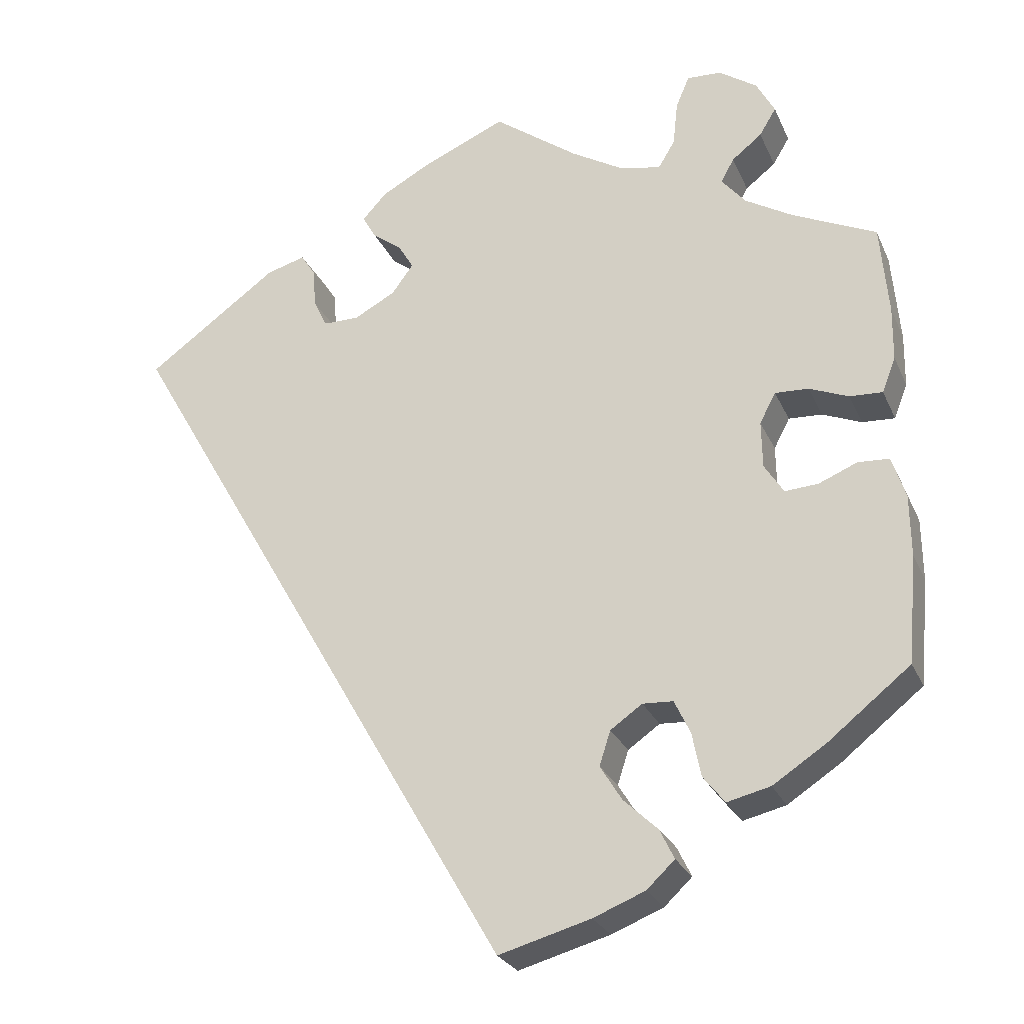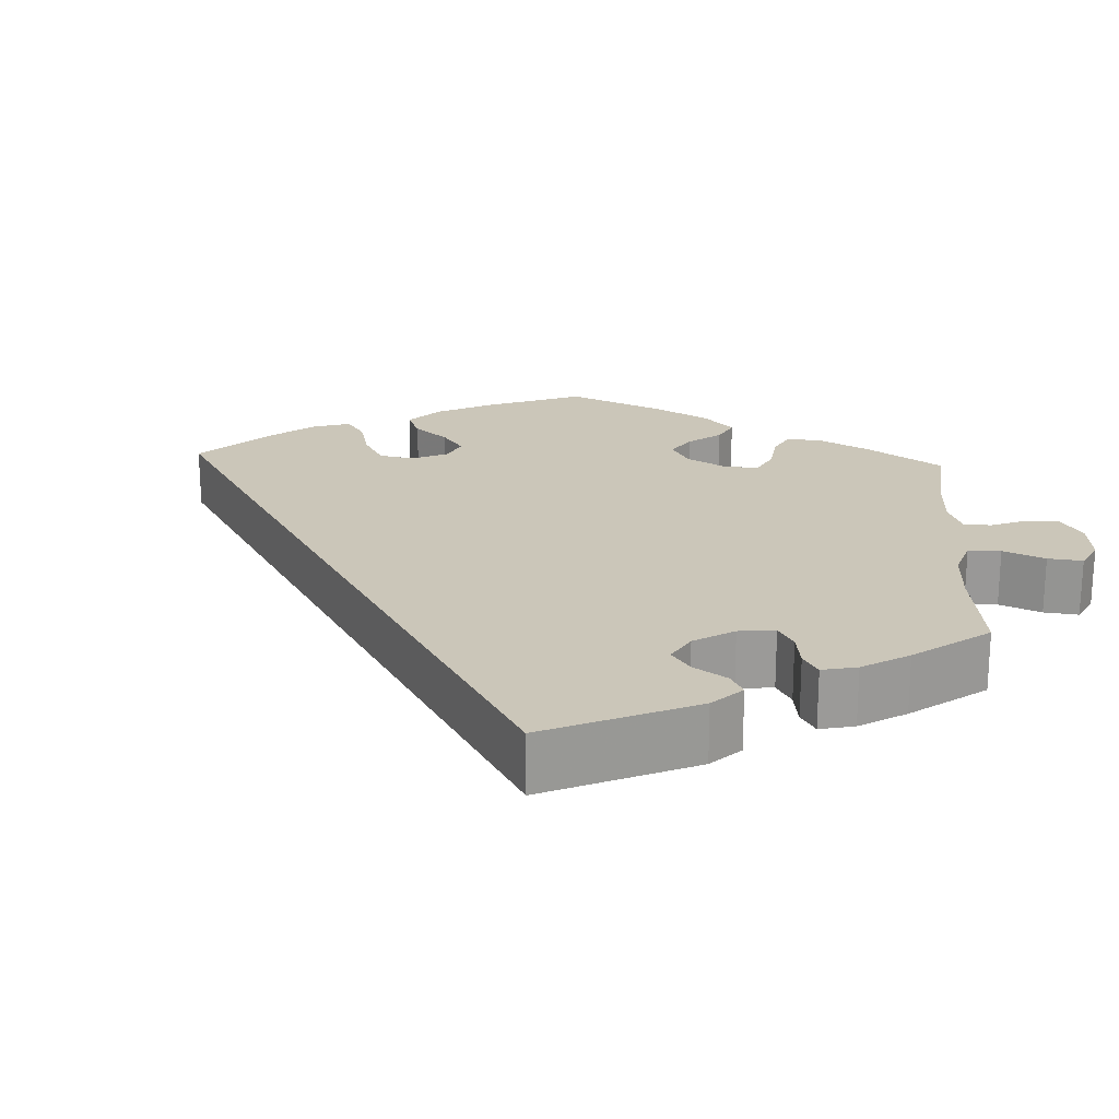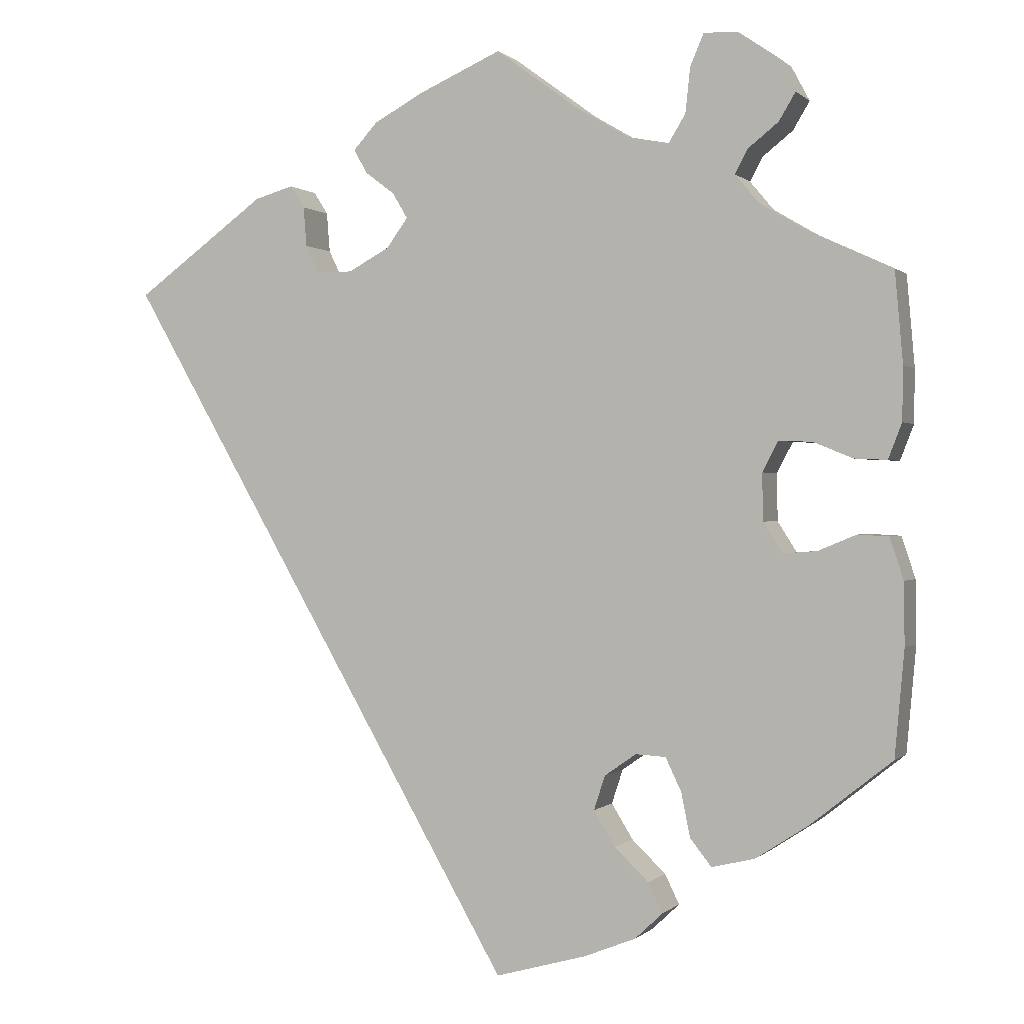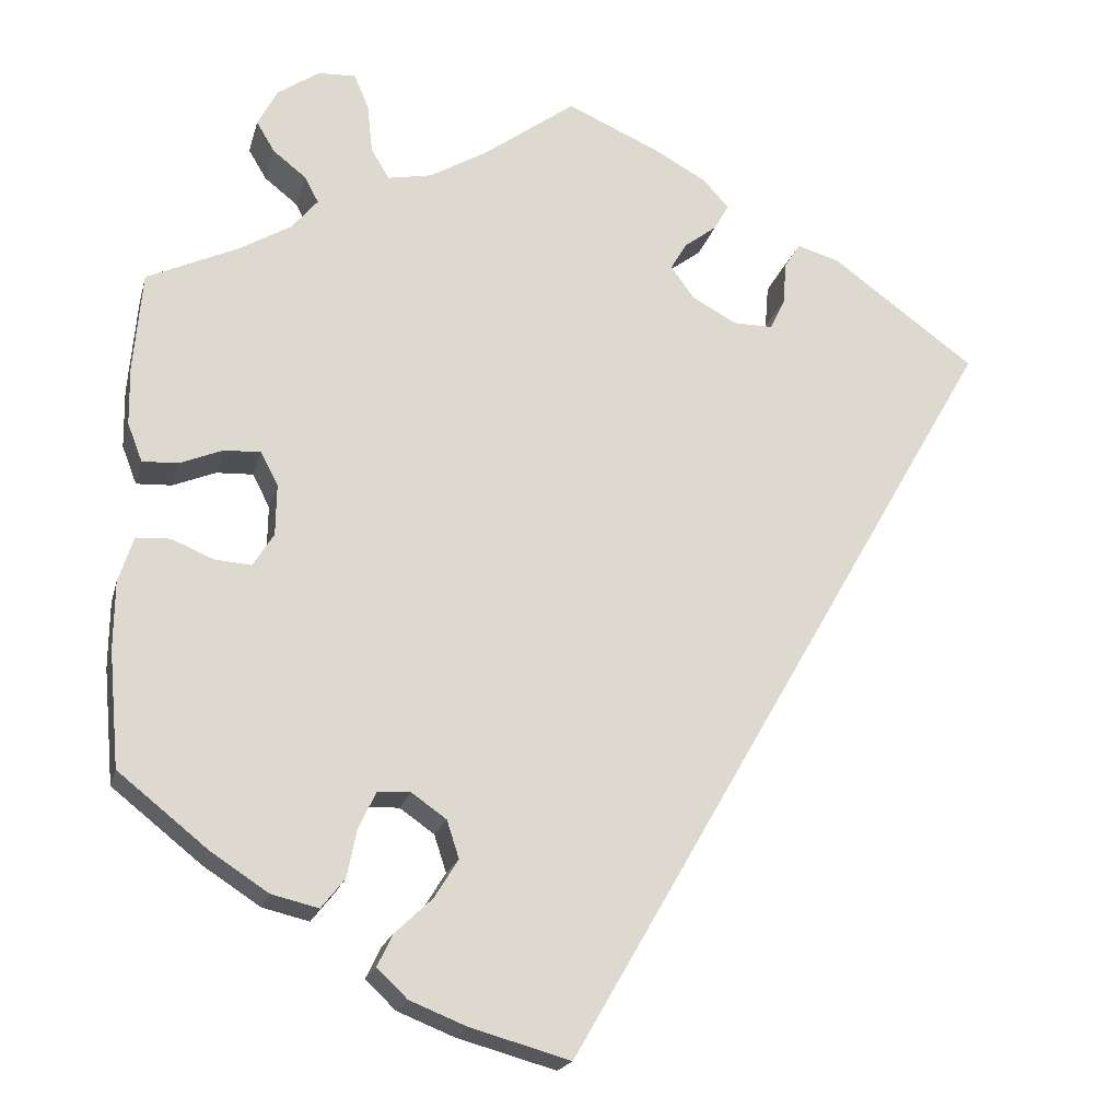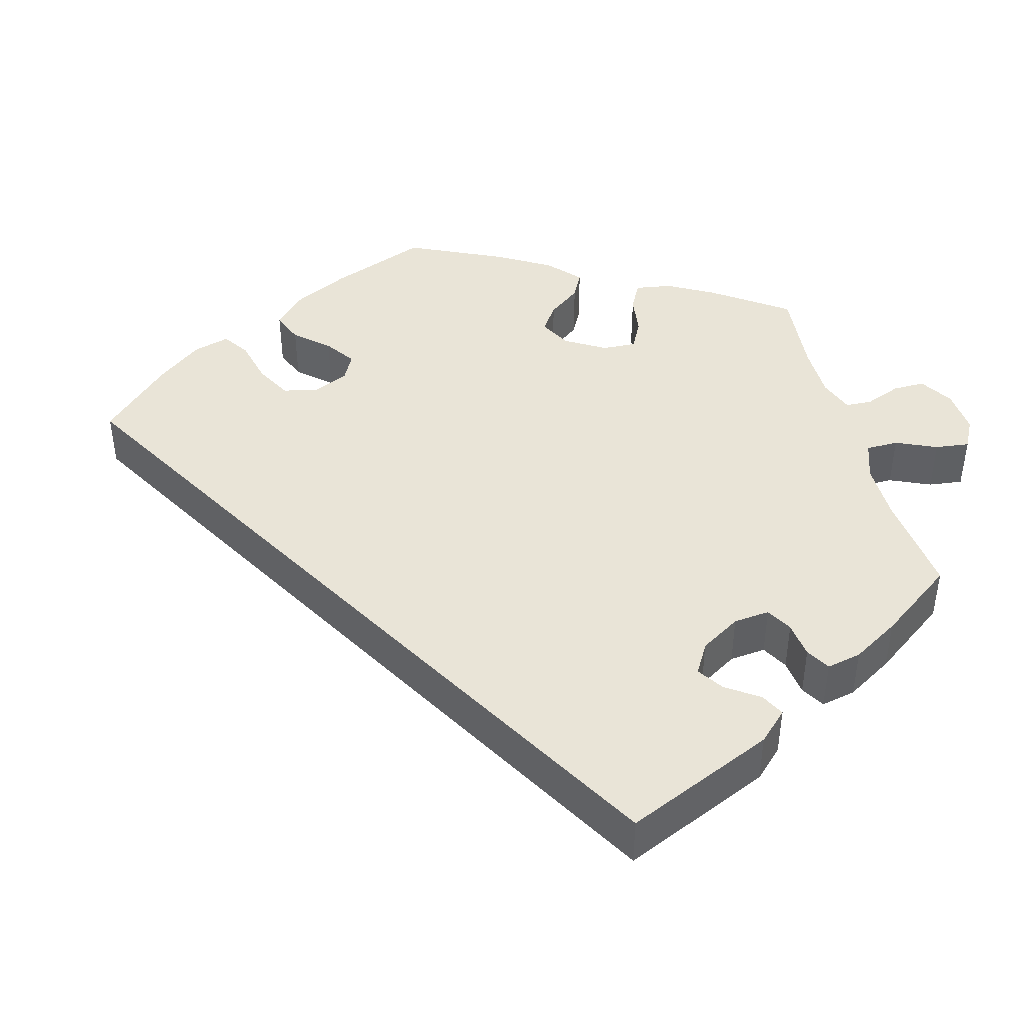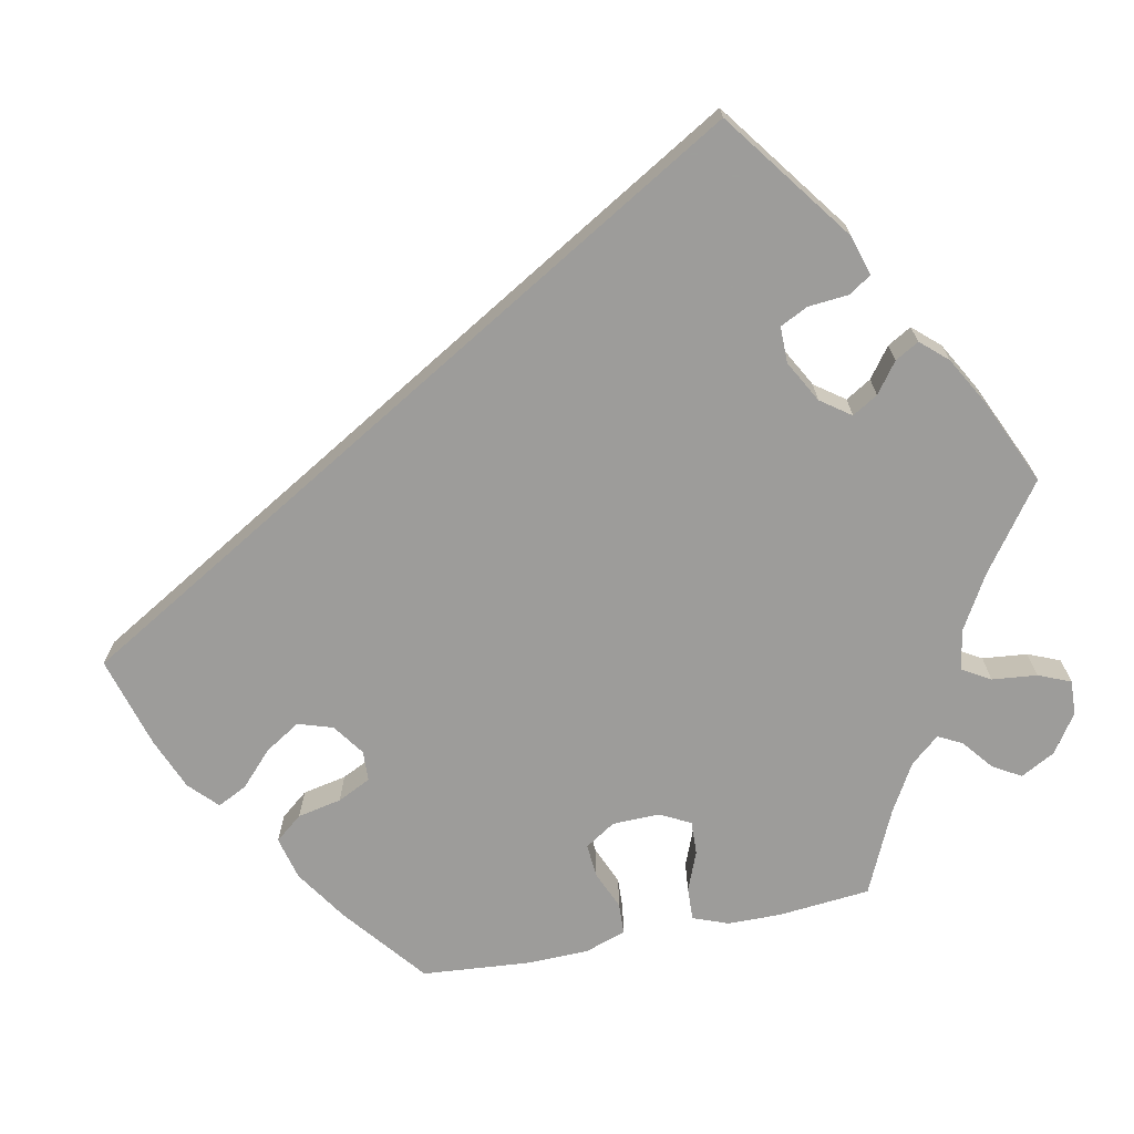
<metadata>
{"format":"obj","ext":"obj","renderer":"f3d","projection":"perspective","resolution":1024,"background":"white","views":[{"elev":-26.1,"azim":20.1,"up":"+Z"},{"elev":21.0,"azim":-57.1,"up":"+Y"},{"elev":0.2,"azim":20.9,"up":"+Z"},{"elev":-19.7,"azim":166.1,"up":"+Z"},{"elev":43.2,"azim":-74.7,"up":"+Y"},{"elev":-70.3,"azim":-78.2,"up":"+Y"}]}
</metadata>
<code>
v -0.501 0.07 0.289
v -0.336 0.07 0.409
v -0.287 0.07 0.423
v -0.269 0.07 0.395
v -0.265 0.07 0.345
v -0.248 0.07 0.31
v -0.203 0.07 0.31
v -0.151 0.07 0.338
v -0.124 0.07 0.375
v -0.143 0.07 0.407
v -0.18 0.07 0.435
v -0.197 0.07 0.465
v -0.167 0.07 0.498
v -0.107 0.07 0.531
v 0 0.07 0.578
v 0.106 0.07 0.5
v 0.172 0.07 0.461
v 0.223 0.07 0.451
v 0.244 0.07 0.486
v 0.25 0.07 0.542
v 0.267 0.07 0.582
v 0.31 0.07 0.58
v 0.358 0.07 0.547
v 0.381 0.07 0.504
v 0.36 0.07 0.469
v 0.322 0.07 0.439
v 0.306 0.07 0.409
v 0.336 0.07 0.373
v 0.395 0.07 0.338
v 0.5 0.07 0.289
v 0.51 0.07 0.175
v 0.509 0.07 0.108
v 0.492 0.07 0.064
v 0.451 0.07 0.066
v 0.402 0.07 0.086
v 0.36 0.07 0.088
v 0.34 0.07 0.05
v 0.341 0.07 -0.009
v 0.365 0.07 -0.047
v 0.407 0.07 -0.044
v 0.455 0.07 -0.024
v 0.494 0.07 -0.026
v 0.511 0.07 -0.078
v 0.512 0.07 -0.156
v 0.5 0.07 -0.289
v 0.397 0.07 -0.371
v 0.331 0.07 -0.414
v 0.277 0.07 -0.427
v 0.25 0.07 -0.393
v 0.239 0.07 -0.338
v 0.219 0.07 -0.296
v 0.181 0.07 -0.294
v 0.141 0.07 -0.322
v 0.127 0.07 -0.365
v 0.154 0.07 -0.409
v 0.197 0.07 -0.45
v 0.215 0.07 -0.487
v 0.18 0.07 -0.52
v 0.115 0.07 -0.546
v 0 0.07 -0.578
v -0.501 0 0.289
v -0.336 0 0.409
v -0.287 0 0.423
v -0.269 0 0.395
v -0.265 0 0.345
v -0.248 0 0.31
v -0.203 0 0.31
v -0.151 0 0.338
v -0.124 0 0.375
v -0.143 0 0.407
v -0.18 0 0.435
v -0.197 0 0.465
v -0.167 0 0.498
v -0.107 0 0.531
v 0 0 0.578
v 0.106 0 0.5
v 0.172 0 0.461
v 0.223 0 0.451
v 0.244 0 0.486
v 0.25 0 0.542
v 0.267 0 0.582
v 0.31 0 0.58
v 0.358 0 0.547
v 0.381 0 0.504
v 0.36 0 0.469
v 0.322 0 0.439
v 0.306 0 0.409
v 0.336 0 0.373
v 0.395 0 0.338
v 0.5 0 0.289
v 0.51 0 0.175
v 0.509 0 0.108
v 0.492 0 0.064
v 0.451 0 0.066
v 0.402 0 0.086
v 0.36 0 0.088
v 0.34 0 0.05
v 0.341 0 -0.009
v 0.365 0 -0.047
v 0.407 0 -0.044
v 0.455 0 -0.024
v 0.494 0 -0.026
v 0.511 0 -0.078
v 0.512 0 -0.156
v 0.5 0 -0.289
v 0.397 0 -0.371
v 0.331 0 -0.414
v 0.277 0 -0.427
v 0.25 0 -0.393
v 0.239 0 -0.338
v 0.219 0 -0.296
v 0.181 0 -0.294
v 0.141 0 -0.322
v 0.127 0 -0.365
v 0.154 0 -0.409
v 0.197 0 -0.45
v 0.215 0 -0.487
v 0.18 0 -0.52
v 0.115 0 -0.546
v 0 0 -0.578
f 55 56 57 58
f 54 55 58 59
f 47 48 49 50
f 47 50 51
f 46 47 51
f 45 46 51
f 44 45 51 52
f 40 41 42 43
f 39 40 43 44
f 32 33 34 35
f 32 35 36
f 29 30 31 32
f 28 29 32 36
f 27 28 36 37
f 23 24 25 26
f 23 26 27
f 22 23 27
f 19 20 21 22
f 18 19 22 27
f 17 18 27 37
f 13 14 15 16
f 10 11 12 13
f 9 10 13 16
f 8 9 16 17
f 2 3 4 5
f 2 5 6
f 1 2 6
f 54 59 60 1
f 39 44 52
f 38 39 52 53
f 37 38 53
f 7 8 17 37
f 7 37 53
f 7 53 54
f 1 6 7 54
f 118 117 116 115
f 119 118 115 114
f 110 109 108 107
f 111 110 107
f 111 107 106
f 111 106 105
f 112 111 105 104
f 103 102 101 100
f 104 103 100 99
f 95 94 93 92
f 96 95 92
f 92 91 90 89
f 96 92 89 88
f 97 96 88 87
f 86 85 84 83
f 87 86 83
f 87 83 82
f 82 81 80 79
f 87 82 79 78
f 97 87 78 77
f 76 75 74 73
f 73 72 71 70
f 76 73 70 69
f 77 76 69 68
f 65 64 63 62
f 66 65 62
f 66 62 61
f 61 120 119 114
f 112 104 99
f 113 112 99 98
f 113 98 97
f 97 77 68 67
f 113 97 67
f 114 113 67
f 114 67 66 61
f 1 61 62 2
f 2 62 63 3
f 3 63 64 4
f 4 64 65 5
f 5 65 66 6
f 6 66 67 7
f 7 67 68 8
f 8 68 69 9
f 9 69 70 10
f 10 70 71 11
f 11 71 72 12
f 12 72 73 13
f 13 73 74 14
f 14 74 75 15
f 15 75 76 16
f 16 76 77 17
f 17 77 78 18
f 18 78 79 19
f 19 79 80 20
f 20 80 81 21
f 21 81 82 22
f 22 82 83 23
f 23 83 84 24
f 24 84 85 25
f 25 85 86 26
f 26 86 87 27
f 27 87 88 28
f 28 88 89 29
f 29 89 90 30
f 30 90 91 31
f 31 91 92 32
f 32 92 93 33
f 33 93 94 34
f 34 94 95 35
f 35 95 96 36
f 36 96 97 37
f 37 97 98 38
f 38 98 99 39
f 39 99 100 40
f 40 100 101 41
f 41 101 102 42
f 42 102 103 43
f 43 103 104 44
f 44 104 105 45
f 45 105 106 46
f 46 106 107 47
f 47 107 108 48
f 48 108 109 49
f 49 109 110 50
f 50 110 111 51
f 51 111 112 52
f 52 112 113 53
f 53 113 114 54
f 54 114 115 55
f 55 115 116 56
f 56 116 117 57
f 57 117 118 58
f 58 118 119 59
f 59 119 120 60
f 60 120 61 1

</code>
